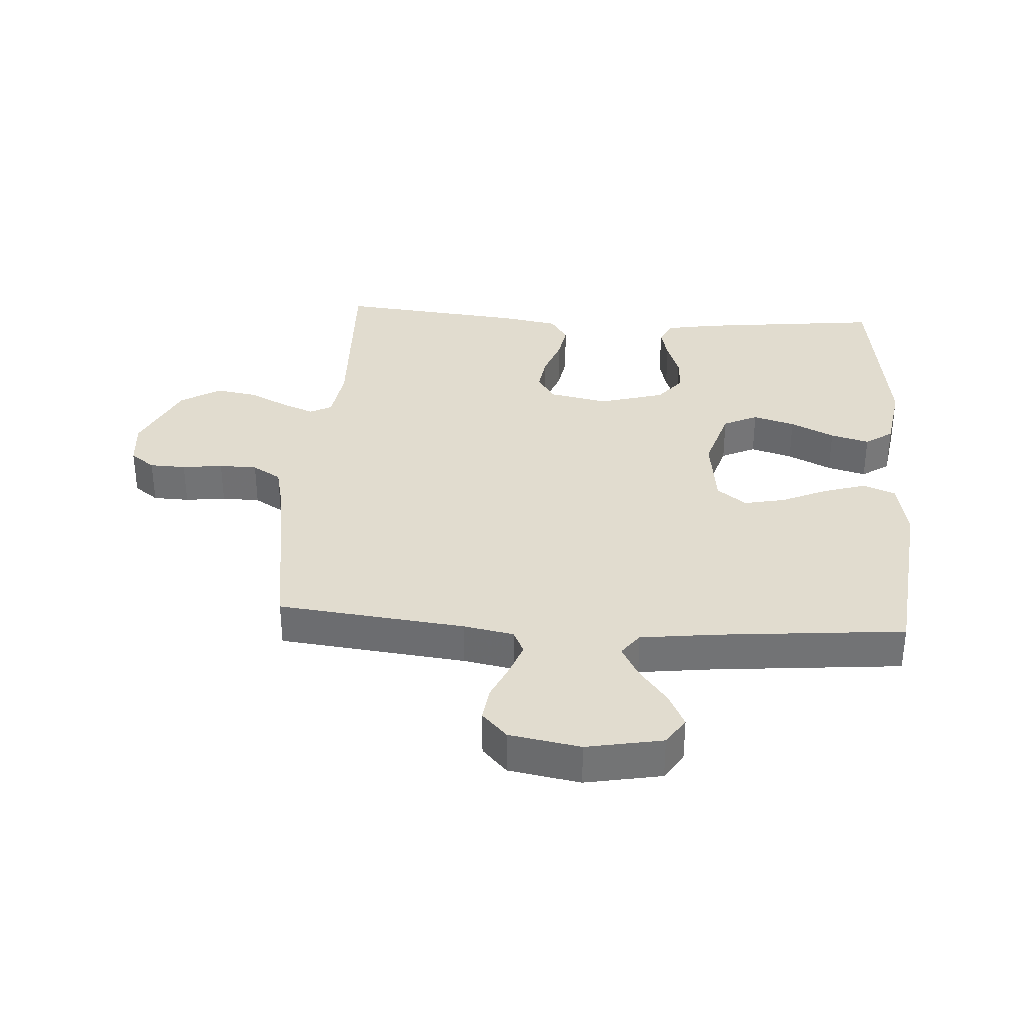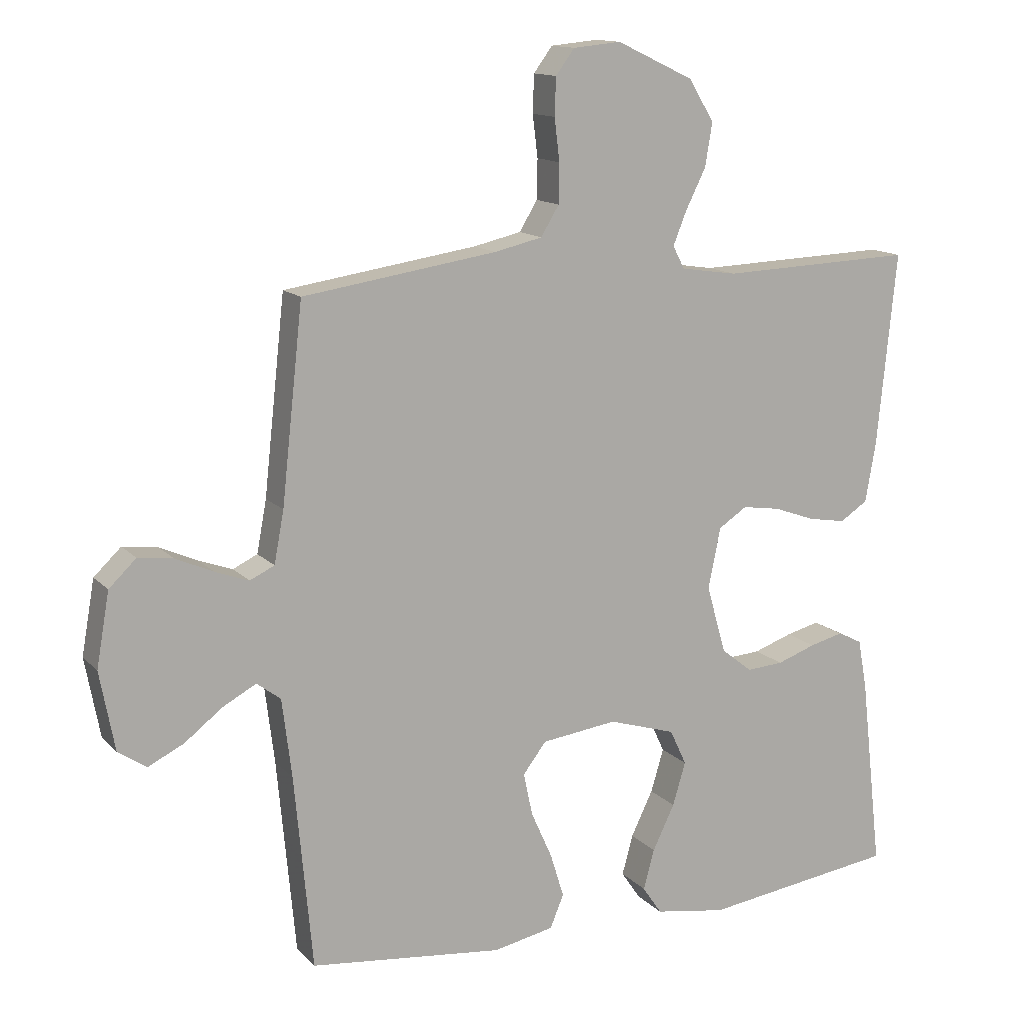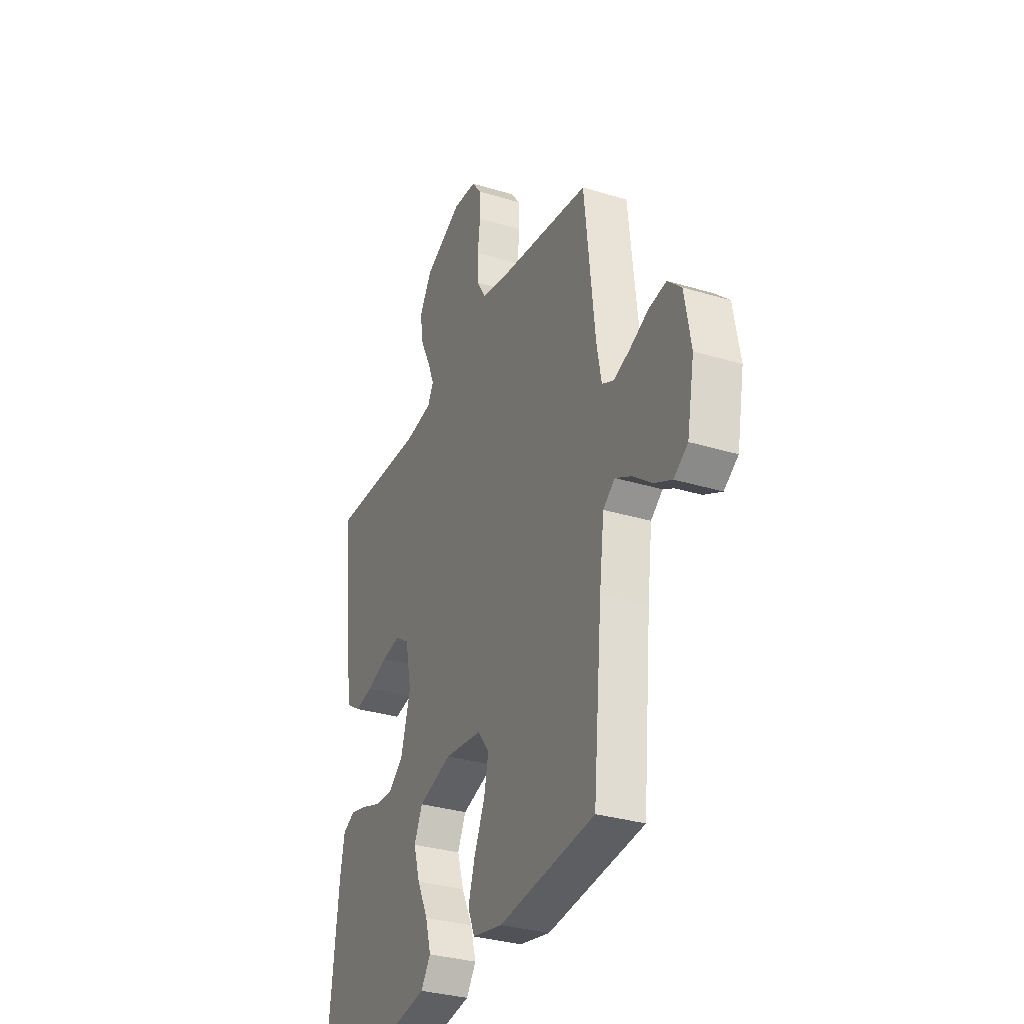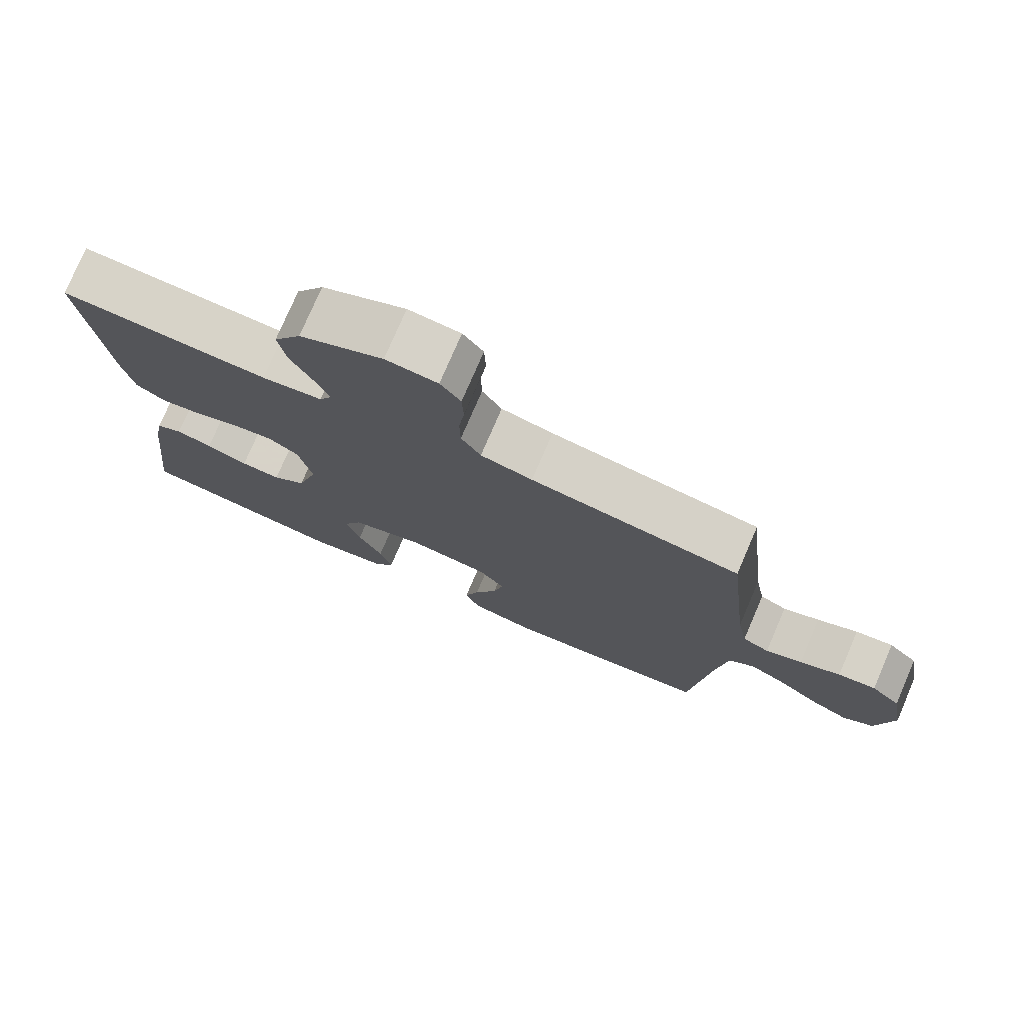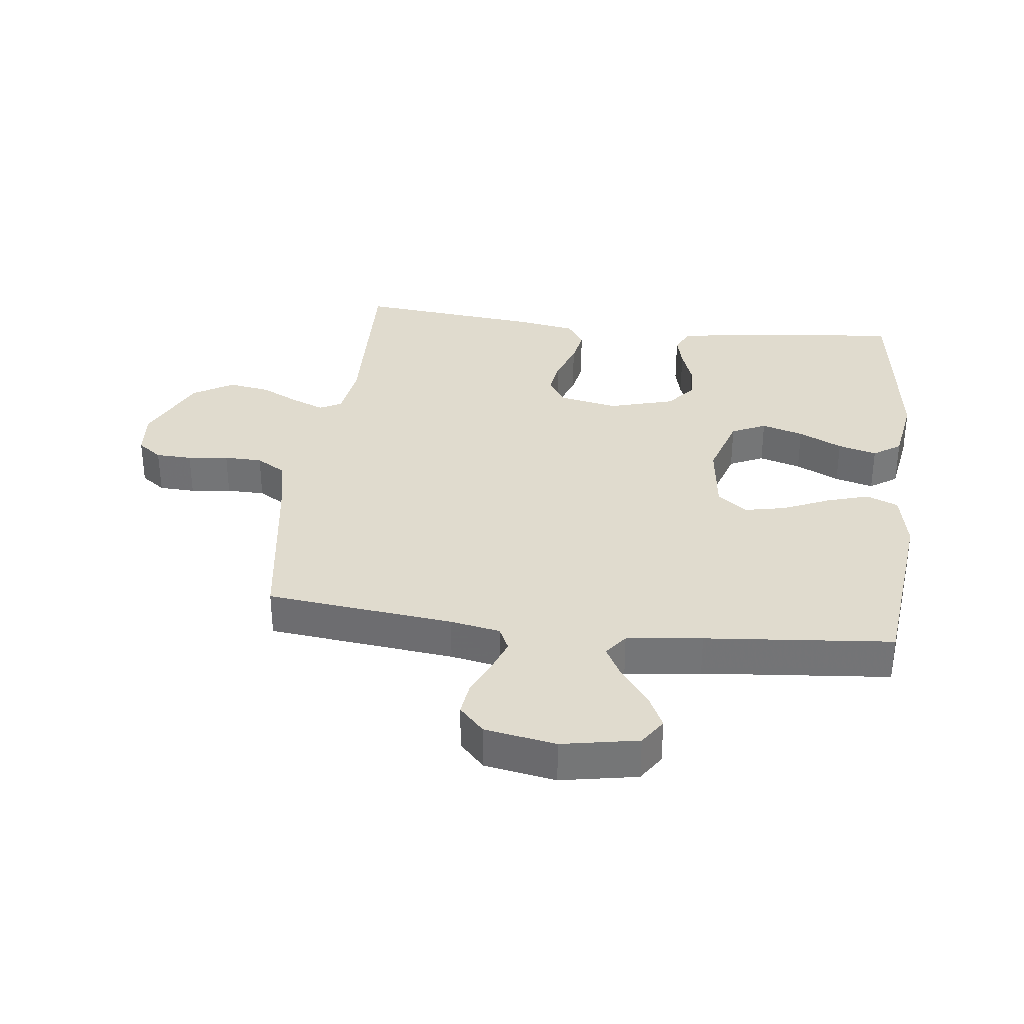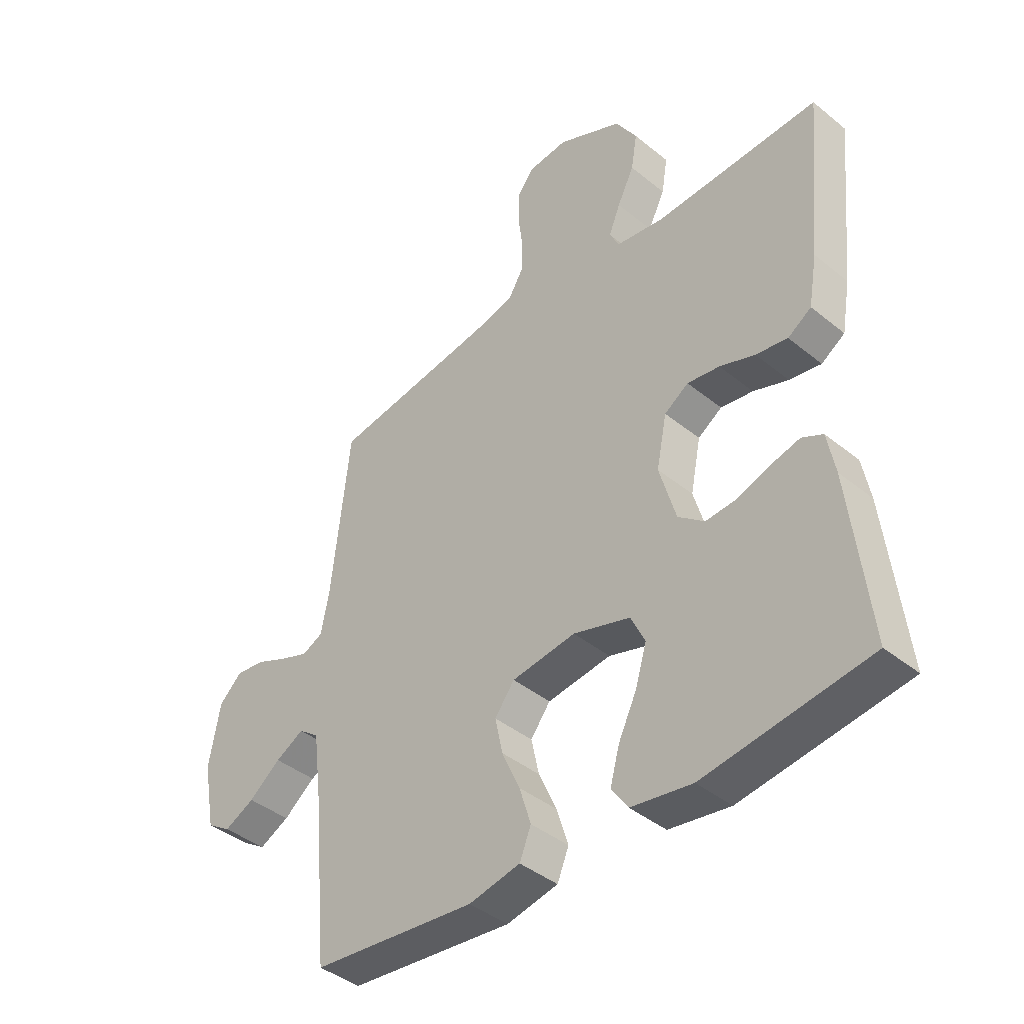
<metadata>
{"format":"obj","ext":"obj","renderer":"f3d","projection":"perspective","resolution":1024,"background":"white","views":[{"elev":34.4,"azim":93.8,"up":"+Y"},{"elev":13.5,"azim":153.8,"up":"+Z"},{"elev":-32.0,"azim":66.8,"up":"+Z"},{"elev":76.7,"azim":23.3,"up":"+Z"},{"elev":33.6,"azim":97.0,"up":"+Y"},{"elev":-41.5,"azim":-134.4,"up":"+Z"}]}
</metadata>
<code>
v -0.5 0.07 -0.5
v -0.466 0.07 -0.2
v -0.452 0.07 -0.124
v -0.414 0.07 -0.105
v -0.362 0.07 -0.118
v -0.302 0.07 -0.139
v -0.245 0.07 -0.143
v -0.197 0.07 -0.105
v -0.167 0.07 0
v -0.186 0.07 0.094
v -0.23 0.07 0.123
v -0.289 0.07 0.114
v -0.353 0.07 0.091
v -0.411 0.07 0.081
v -0.454 0.07 0.109
v -0.47 0.07 0.2
v -0.5 0.07 0.5
v -0.2 0.07 0.489
v -0.113 0.07 0.502
v -0.095 0.07 0.537
v -0.116 0.07 0.589
v -0.147 0.07 0.651
v -0.158 0.07 0.718
v -0.119 0.07 0.782
v 0 0.07 0.838
v 0.074 0.07 0.831
v 0.103 0.07 0.792
v 0.105 0.07 0.734
v 0.097 0.07 0.669
v 0.098 0.07 0.608
v 0.126 0.07 0.562
v 0.2 0.07 0.545
v 0.5 0.07 0.5
v 0.533 0.07 0.2
v 0.548 0.07 0.12
v 0.586 0.07 0.102
v 0.638 0.07 0.121
v 0.696 0.07 0.147
v 0.75 0.07 0.154
v 0.792 0.07 0.114
v 0.812 0.07 0
v 0.789 0.07 -0.122
v 0.745 0.07 -0.151
v 0.69 0.07 -0.124
v 0.632 0.07 -0.079
v 0.58 0.07 -0.051
v 0.543 0.07 -0.079
v 0.528 0.07 -0.2
v 0.5 0.07 -0.5
v 0.2 0.07 -0.533
v 0.106 0.07 -0.514
v 0.085 0.07 -0.463
v 0.106 0.07 -0.395
v 0.139 0.07 -0.321
v 0.153 0.07 -0.255
v 0.117 0.07 -0.208
v 0 0.07 -0.193
v -0.104 0.07 -0.225
v -0.13 0.07 -0.28
v -0.11 0.07 -0.347
v -0.076 0.07 -0.417
v -0.059 0.07 -0.479
v -0.089 0.07 -0.523
v -0.2 0.07 -0.541
v -0.5 0 -0.5
v -0.466 0 -0.2
v -0.452 0 -0.124
v -0.414 0 -0.105
v -0.362 0 -0.118
v -0.302 0 -0.139
v -0.245 0 -0.143
v -0.197 0 -0.105
v -0.167 0 0
v -0.186 0 0.094
v -0.23 0 0.123
v -0.289 0 0.114
v -0.353 0 0.091
v -0.411 0 0.081
v -0.454 0 0.109
v -0.47 0 0.2
v -0.5 0 0.5
v -0.2 0 0.489
v -0.113 0 0.502
v -0.095 0 0.537
v -0.116 0 0.589
v -0.147 0 0.651
v -0.158 0 0.718
v -0.119 0 0.782
v 0 0 0.838
v 0.074 0 0.831
v 0.103 0 0.792
v 0.105 0 0.734
v 0.097 0 0.669
v 0.098 0 0.608
v 0.126 0 0.562
v 0.2 0 0.545
v 0.5 0 0.5
v 0.533 0 0.2
v 0.548 0 0.12
v 0.586 0 0.102
v 0.638 0 0.121
v 0.696 0 0.147
v 0.75 0 0.154
v 0.792 0 0.114
v 0.812 0 0
v 0.789 0 -0.122
v 0.745 0 -0.151
v 0.69 0 -0.124
v 0.632 0 -0.079
v 0.58 0 -0.051
v 0.543 0 -0.079
v 0.528 0 -0.2
v 0.5 0 -0.5
v 0.2 0 -0.533
v 0.106 0 -0.514
v 0.085 0 -0.463
v 0.106 0 -0.395
v 0.139 0 -0.321
v 0.153 0 -0.255
v 0.117 0 -0.208
v 0 0 -0.193
v -0.104 0 -0.225
v -0.13 0 -0.28
v -0.11 0 -0.347
v -0.076 0 -0.417
v -0.059 0 -0.479
v -0.089 0 -0.523
v -0.2 0 -0.541
f 4 5 6
f 3 4 6
f 2 3 6
f 1 2 6
f 64 1 6
f 63 64 6
f 62 63 6
f 61 62 6
f 60 61 6
f 59 60 6 7
f 58 59 7 8
f 57 58 8 9
f 56 57 9 10
f 52 53 54
f 51 52 54
f 50 51 54
f 49 50 54
f 48 49 54
f 47 48 54 55
f 46 47 55 56
f 43 44 45
f 42 43 45
f 41 42 45
f 40 41 45
f 39 40 45
f 38 39 45
f 37 38 45
f 36 37 45 46
f 46 56 10
f 36 46 10
f 35 36 10
f 32 33 34
f 35 10 11
f 34 35 11
f 32 34 11
f 31 32 11
f 27 28 29
f 26 27 29
f 25 26 29
f 24 25 29
f 23 24 29
f 22 23 29
f 21 22 29
f 20 21 29 30
f 31 11 12
f 30 31 12
f 20 30 12
f 19 20 12
f 16 17 18
f 16 18 19
f 15 16 19
f 14 15 19
f 13 14 19
f 12 13 19
f 70 69 68
f 70 68 67
f 70 67 66
f 70 66 65
f 70 65 128
f 70 128 127
f 70 127 126
f 70 126 125
f 70 125 124
f 71 70 124 123
f 72 71 123 122
f 73 72 122 121
f 74 73 121 120
f 118 117 116
f 118 116 115
f 118 115 114
f 118 114 113
f 118 113 112
f 119 118 112 111
f 120 119 111 110
f 109 108 107
f 109 107 106
f 109 106 105
f 109 105 104
f 109 104 103
f 109 103 102
f 109 102 101
f 110 109 101 100
f 74 120 110
f 74 110 100
f 74 100 99
f 98 97 96
f 75 74 99
f 75 99 98
f 75 98 96
f 75 96 95
f 93 92 91
f 93 91 90
f 93 90 89
f 93 89 88
f 93 88 87
f 93 87 86
f 93 86 85
f 94 93 85 84
f 76 75 95
f 76 95 94
f 76 94 84
f 76 84 83
f 82 81 80
f 83 82 80
f 83 80 79
f 83 79 78
f 83 78 77
f 83 77 76
f 1 65 66 2
f 2 66 67 3
f 3 67 68 4
f 4 68 69 5
f 5 69 70 6
f 6 70 71 7
f 7 71 72 8
f 8 72 73 9
f 9 73 74 10
f 10 74 75 11
f 11 75 76 12
f 12 76 77 13
f 13 77 78 14
f 14 78 79 15
f 15 79 80 16
f 16 80 81 17
f 17 81 82 18
f 18 82 83 19
f 19 83 84 20
f 20 84 85 21
f 21 85 86 22
f 22 86 87 23
f 23 87 88 24
f 24 88 89 25
f 25 89 90 26
f 26 90 91 27
f 27 91 92 28
f 28 92 93 29
f 29 93 94 30
f 30 94 95 31
f 31 95 96 32
f 32 96 97 33
f 33 97 98 34
f 34 98 99 35
f 35 99 100 36
f 36 100 101 37
f 37 101 102 38
f 38 102 103 39
f 39 103 104 40
f 40 104 105 41
f 41 105 106 42
f 42 106 107 43
f 43 107 108 44
f 44 108 109 45
f 45 109 110 46
f 46 110 111 47
f 47 111 112 48
f 48 112 113 49
f 49 113 114 50
f 50 114 115 51
f 51 115 116 52
f 52 116 117 53
f 53 117 118 54
f 54 118 119 55
f 55 119 120 56
f 56 120 121 57
f 57 121 122 58
f 58 122 123 59
f 59 123 124 60
f 60 124 125 61
f 61 125 126 62
f 62 126 127 63
f 63 127 128 64
f 64 128 65 1

</code>
